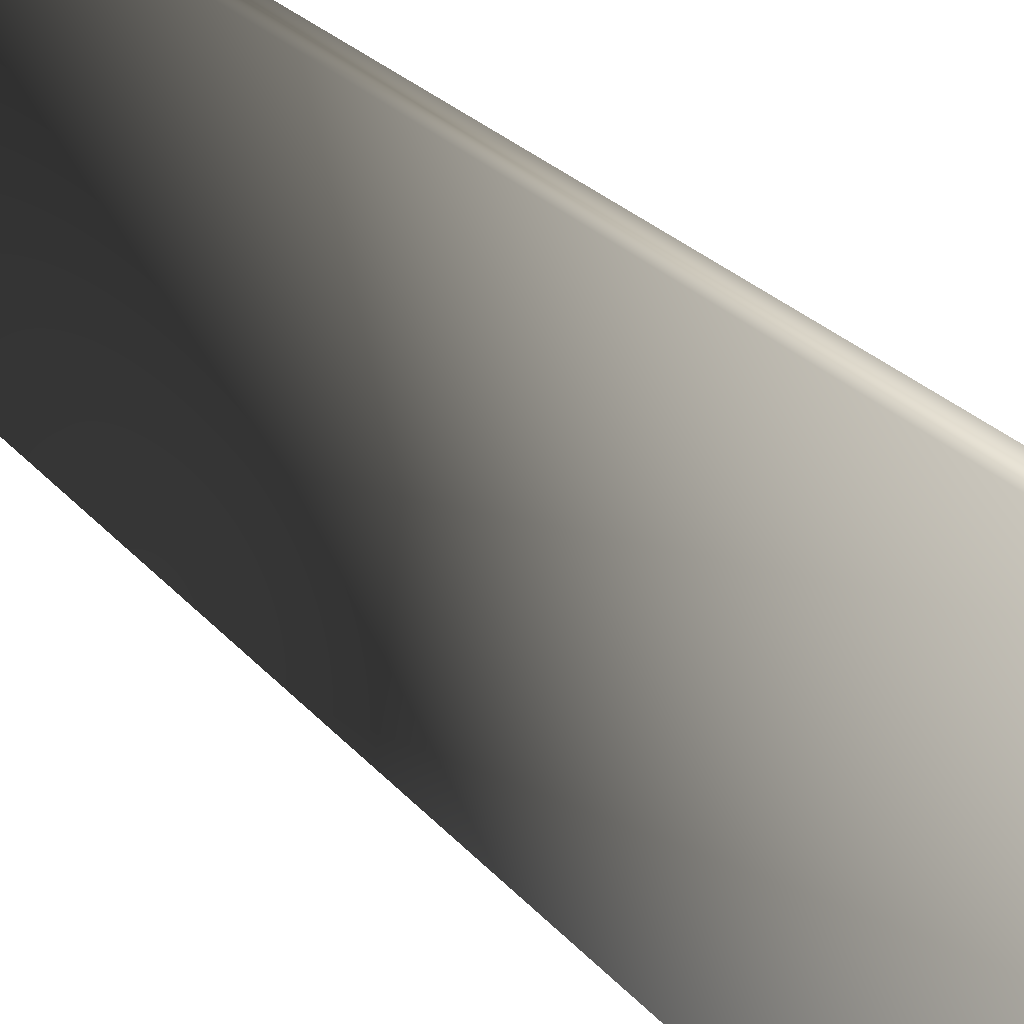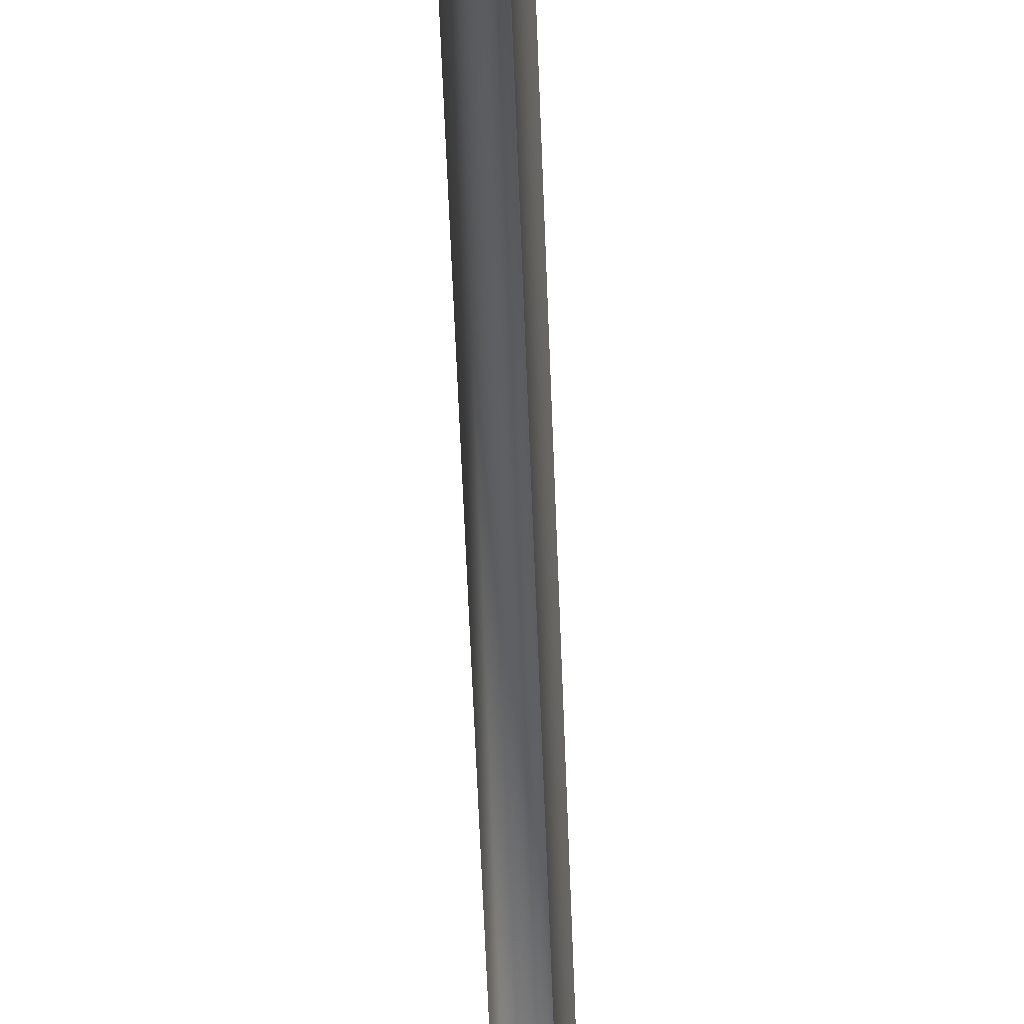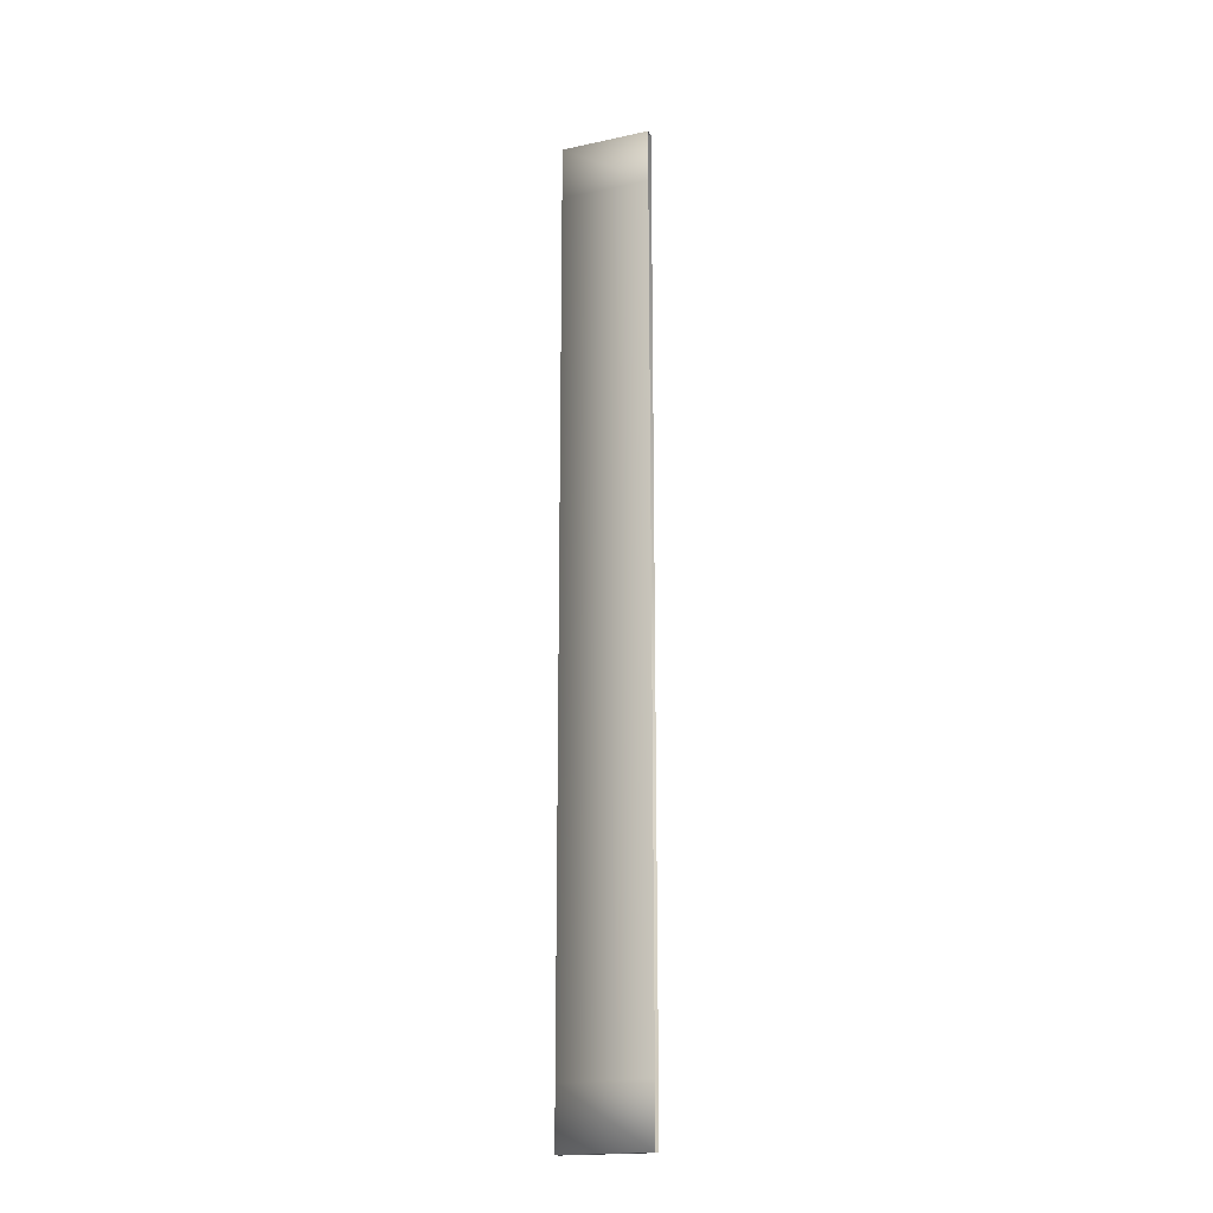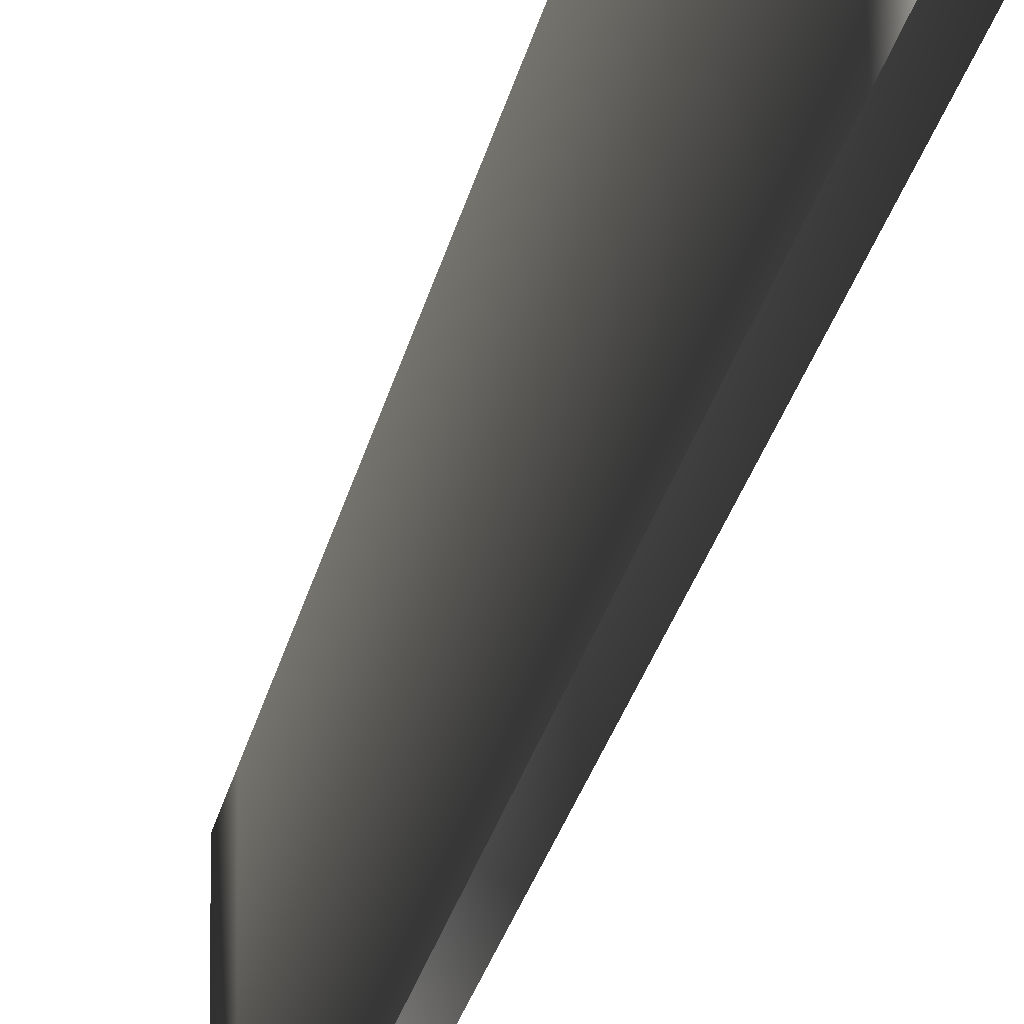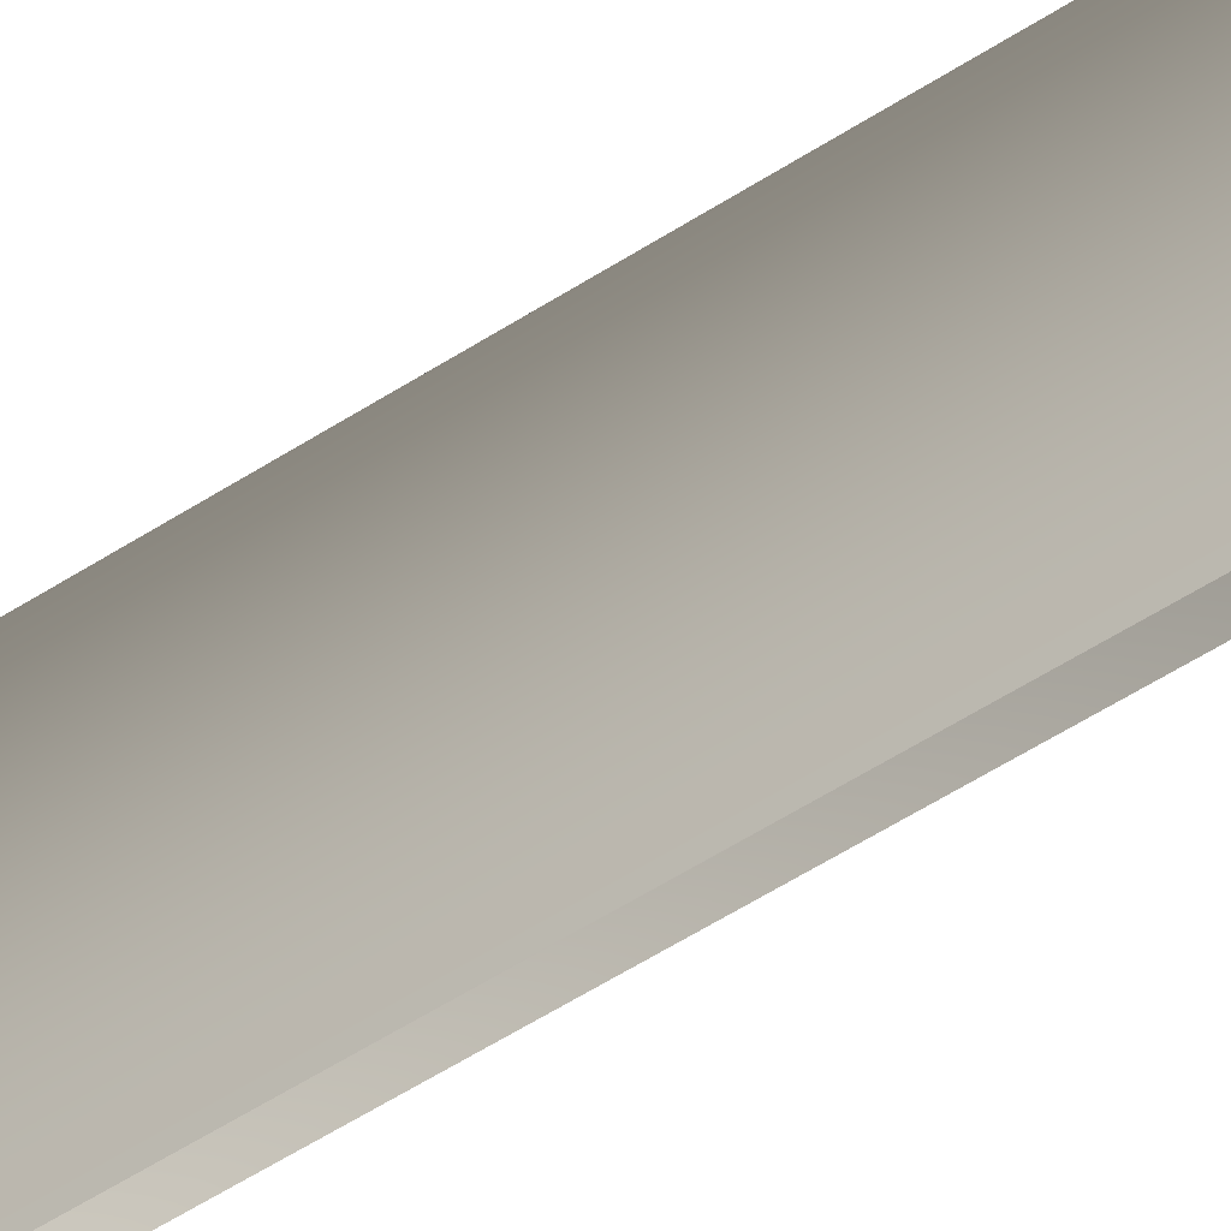
<metadata>
{"format":"obj","ext":"obj","renderer":"f3d","projection":"perspective","resolution":1024,"background":"white","views":[{"elev":7.4,"azim":170.1,"up":"+Y"},{"elev":-31.2,"azim":-178.7,"up":"+Y"},{"elev":-18.7,"azim":-67.7,"up":"+Z"},{"elev":-11.6,"azim":-5.3,"up":"+Y"},{"elev":-40.4,"azim":-49.1,"up":"+Y"}]}
</metadata>
<code>
v  5.689 1.808 9.6
v  5.857 1.808 9.6
v  5.857 1.808 -9.6
v  5.689 1.808 -9.6
v  5.689 1.808 -8.42
v  5.689 1.808 -6.557
v  5.689 1.808 -4.562
v  5.689 1.808 -2.704
v  5.689 1.808 -2.065
v  5.689 1.808 -0.0121
v  5.689 1.808 1.854
v  5.689 1.808 2.518
v  5.689 1.808 5.603
v  5.689 1.808 6.255
v  5.689 1.808 8.51
v  5.857 0 9.6
v  5.857 0 -9.6
v  5.689 0 -9.6
v  5.689 0 -8.42
v  5.689 0 -6.557
v  5.689 0 -2.704
v  5.689 0 -2.065
v  5.689 0 -0.0121
v  5.689 0 1.854
v  5.689 0 2.517
v  5.689 0 5.602
v  5.689 0 6.255
v  5.689 0 8.51
v  5.689 0 9.6
v  5.689 0 -4.562
o Rigth_Wall
g Rigth_Wall
f 1 2 3 4 5 6 7 8 9 10 11 12 13 14 15
f 16 17 3 2
f 17 18 4 3
f 18 19 5 4
f 19 20 6 5
f 21 22 9 8
f 22 23 10 9
f 24 25 12 11
f 25 26 13 12
f 26 27 14 13
f 27 28 15 14
f 28 29 1 15
f 29 16 2 1
f 30 21 8 7
f 23 24 11 10
f 20 30 7 6

</code>
